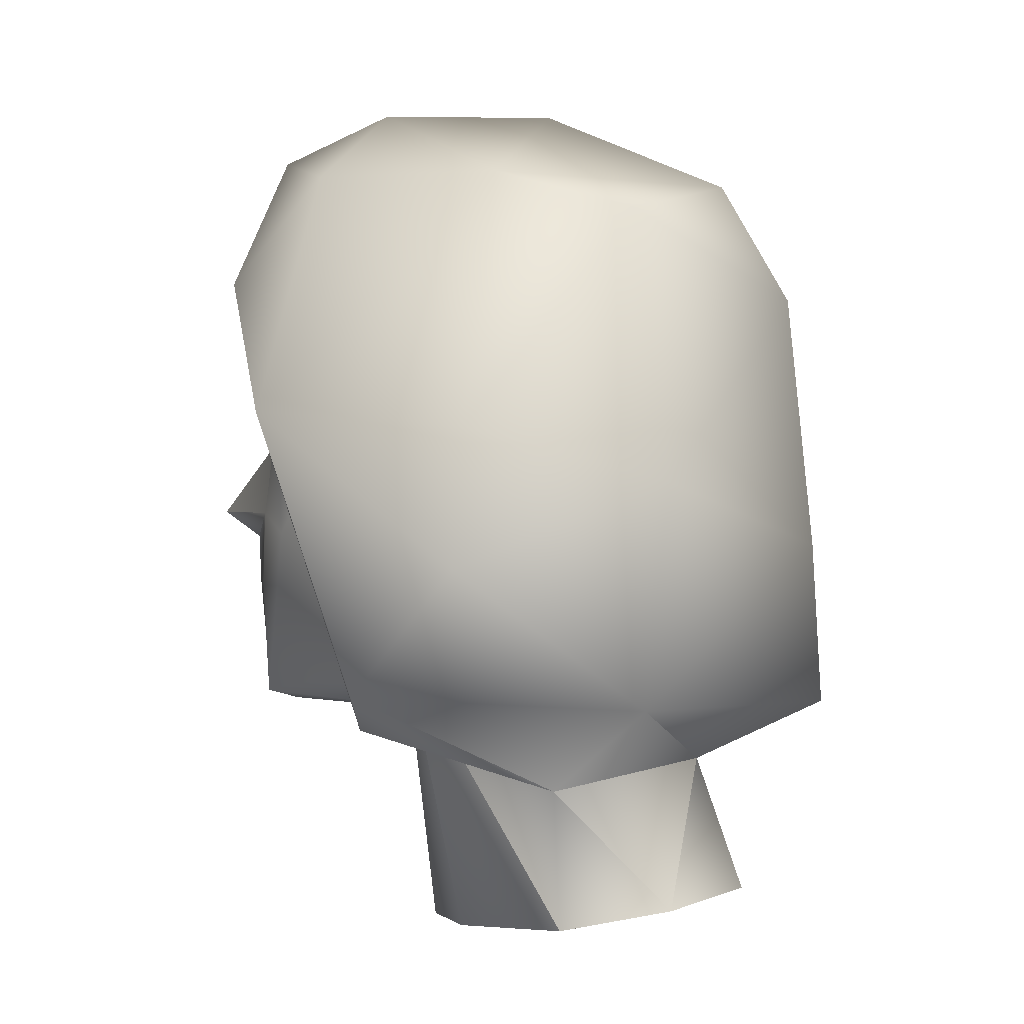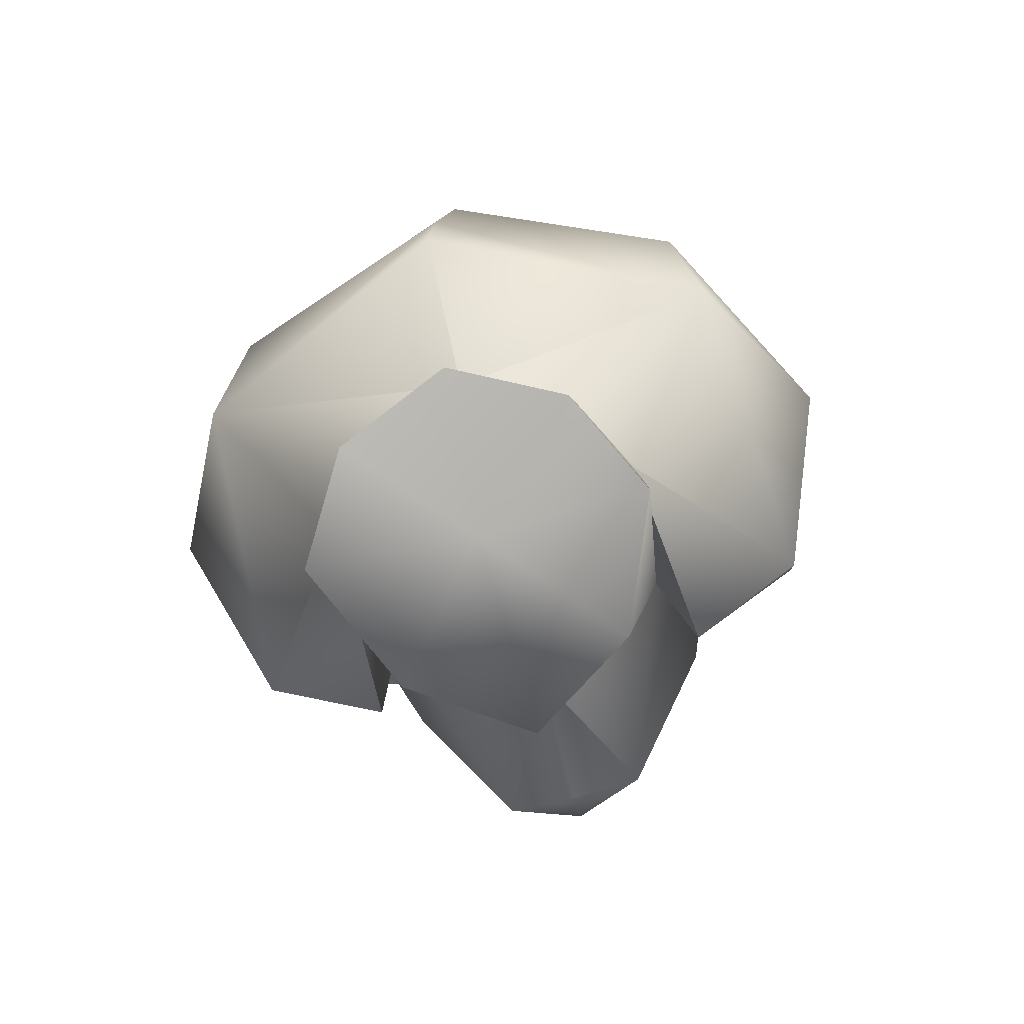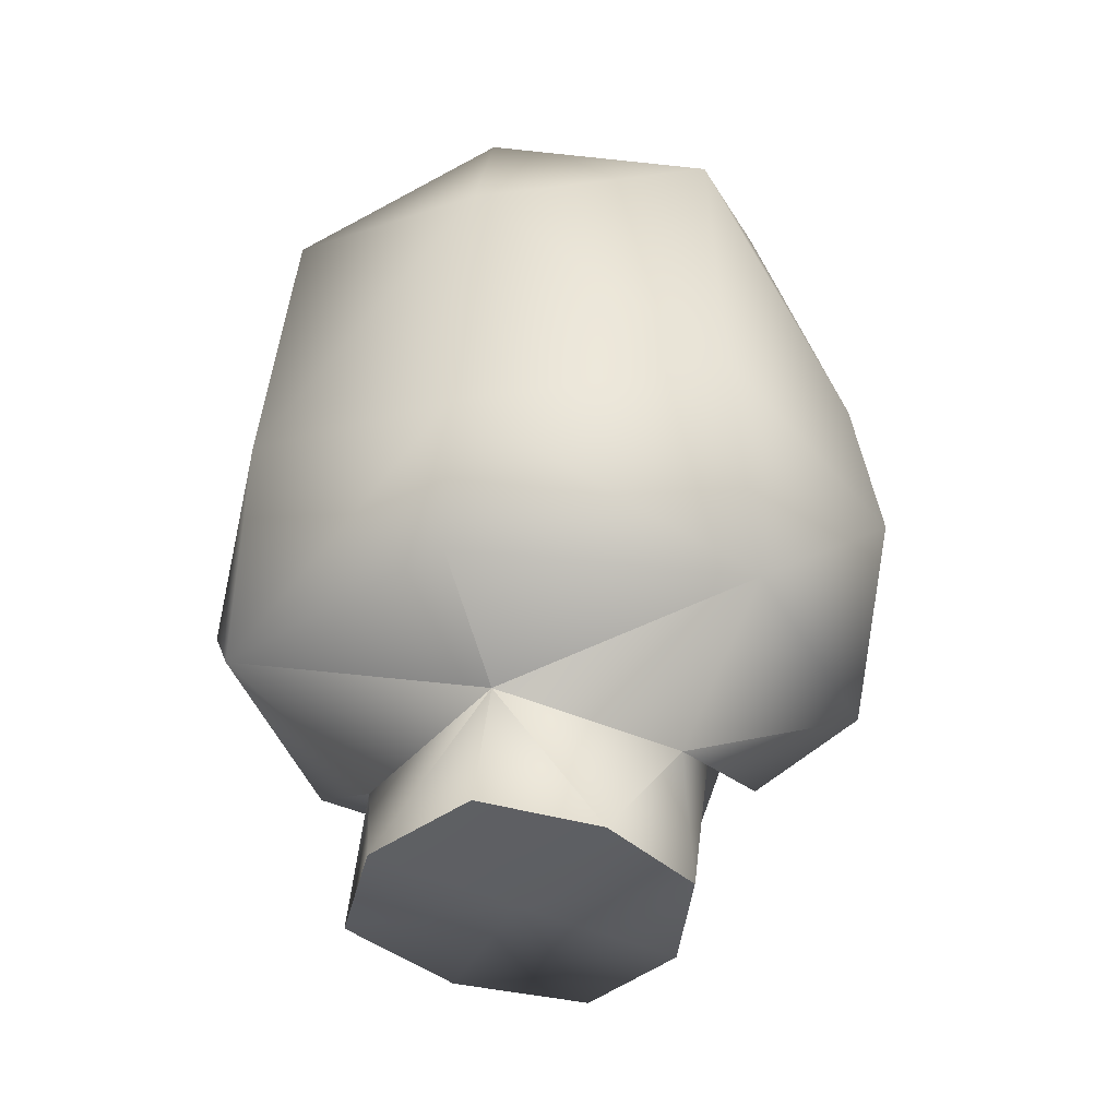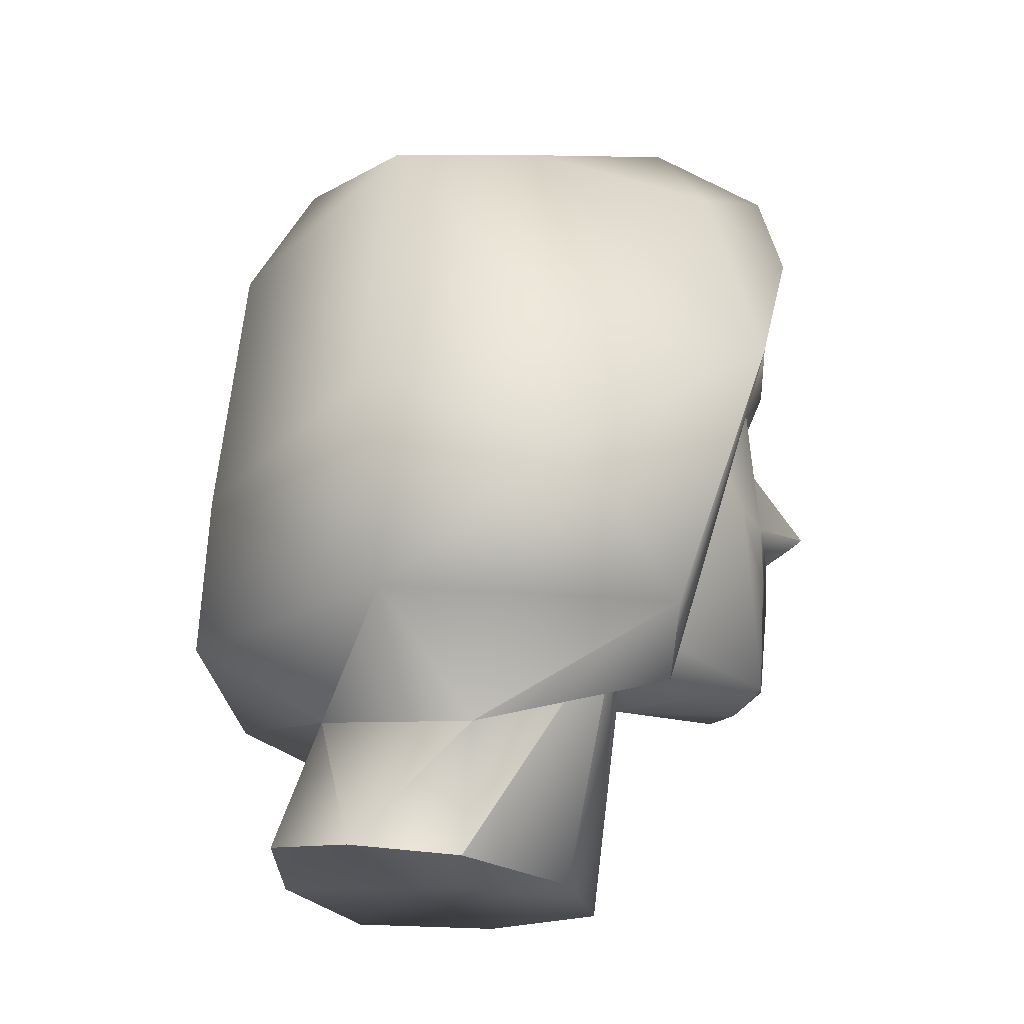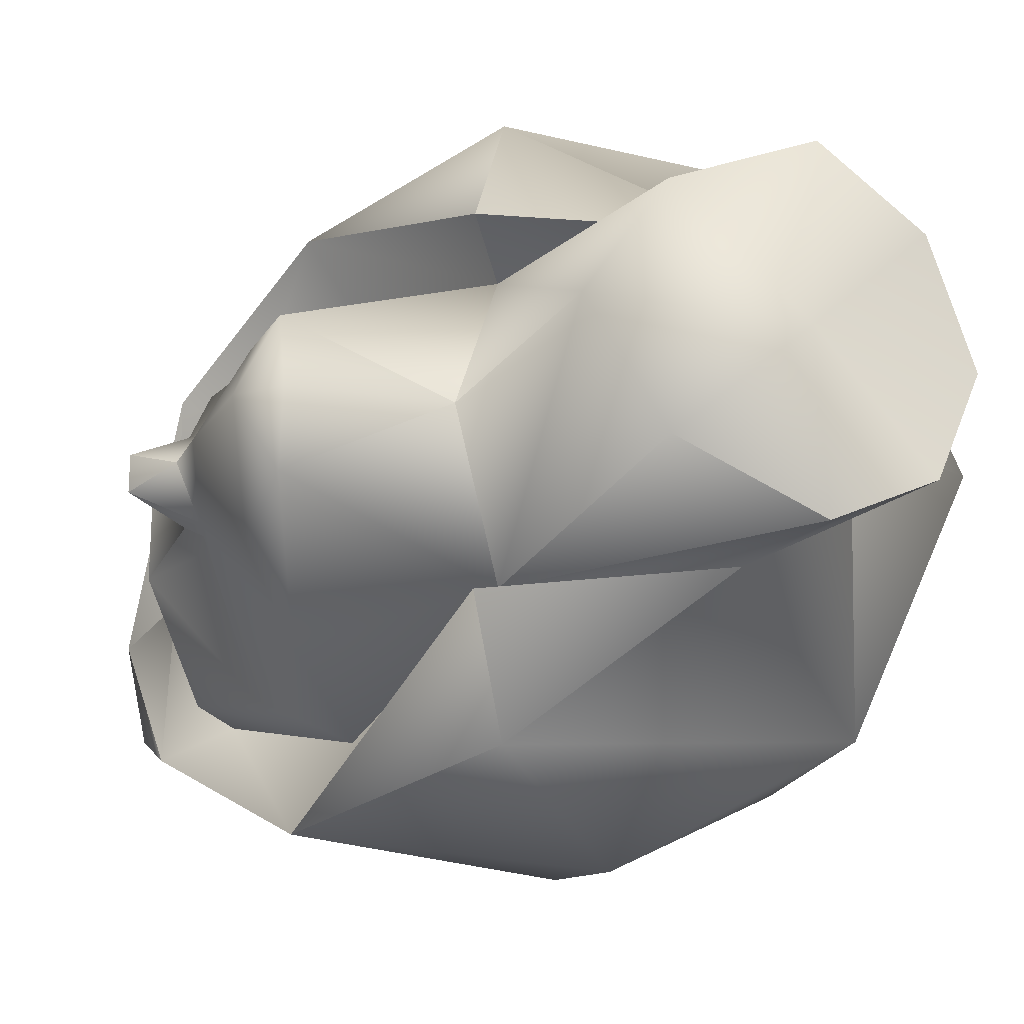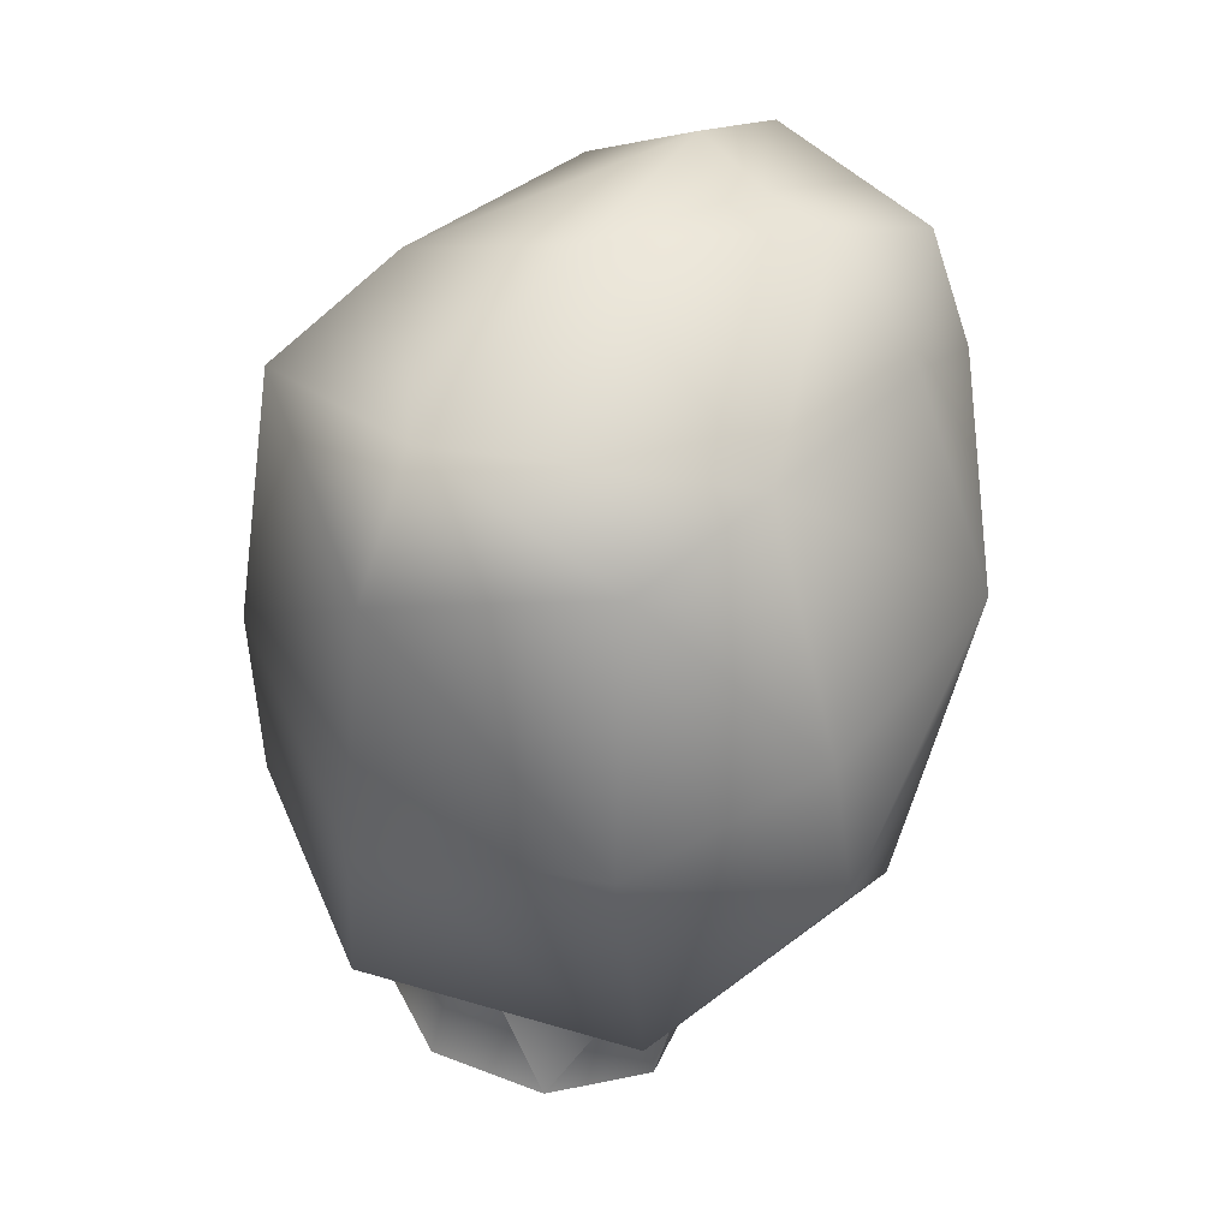
<metadata>
{"format":"obj","ext":"obj","renderer":"f3d","projection":"perspective","resolution":1024,"background":"white","views":[{"elev":-2.6,"azim":20.0,"up":"+Y"},{"elev":-74.1,"azim":104.1,"up":"+Y"},{"elev":-32.9,"azim":106.9,"up":"+Y"},{"elev":-22.6,"azim":159.6,"up":"+Y"},{"elev":-21.7,"azim":-18.2,"up":"+Z"},{"elev":42.8,"azim":133.8,"up":"+Y"}]}
</metadata>
<code>
v -14.02 61.53 13.1
v -12.43 60.4 13.84
v -13.56 60.53 13.31
v -14.69 61.49 11.56
v -14.02 60.53 11.39
v -14.55 59.31 11.63
v -13.56 58.94 13.14
v -13.95 63.53 11.07
v -14.69 61.49 10.62
v -14.44 60.67 11.01
v -13.42 62.26 13.03
v -14.2 62.44 13.38
v -14.44 63.98 10.59
v -14.2 62.71 8.769
v -13.1 60.49 14.88
v -11.73 57.17 12.96
v -14.02 60.53 10.8
v -14.55 59.31 10.55
v -15.36 59.35 10.83
v -14.02 61.53 9.118
v -13.56 60.53 8.944
v -14.27 58.26 12.26
v -14.87 58.31 11.11
v -15.36 59.35 11.28
v -14.9 58.99 11.11
v -14.3 56.72 11.98
v -13.42 62.26 9.118
v -12.43 60.4 8.489
v -13.53 58.9 9.048
v -14.23 58.26 9.922
v -11.73 57.13 9.328
v -13.1 60.49 7.371
v -14.27 56.72 10.2
v -14.73 56.99 11.11
v -12.43 56.45 11.11
v -14.27 56.58 11.11
v -9.435 53.63 9.083
v -9.611 55.45 9.223
v -11.13 53.54 9.747
v -12.05 53.5 11.11
v -10.32 64.98 11.07
v -12.64 64.71 9.607
v -10.14 63.39 8.175
v -12.64 64.75 10.59
v -7.742 63.8 11.07
v -8.165 63.07 8.35
v -10.03 60.21 7.022
v -12.82 63.35 8.42
v -10.14 63.71 13.77
v -6.824 62.17 11.01
v -8.165 63.07 13.9
v -12.64 65.07 11.56
v -12.82 63.85 13.49
v -9.999 60.17 15.3
v -14.16 64.07 9.398
v -14.16 64.44 11.74
v -6.366 56.63 11.11
v -8.13 55.81 11.11
v -7.883 56.58 14.39
v -6.472 58.76 11.11
v -7.636 59.49 14.15
v -10.03 58.35 15.58
v -7.883 56.58 7.826
v -7.636 59.49 8.035
v -10.03 58.4 6.673
v -11.8 56.76 7.476
v -9.541 55.45 13.14
v -8.13 53.81 9.747
v -7.495 54.04 11.11
v -8.094 53.86 12.54
v -12.29 56.22 8.944
v -9.505 53.68 11.21
v -11.09 53.54 12.54
v -12.29 56.22 13.28
v -11.8 56.72 14.71
v -9.399 53.63 13.31
o Group
g Group
f 3 2 1
f 1 4 3
f 4 5 3
f 5 6 3
f 6 7 3
f 1 8 4
f 8 9 4
f 10 5 4
f 1 11 8
f 11 12 8
f 12 13 8
f 13 14 8
f 1 2 11
f 2 15 11
f 3 7 2
f 7 16 2
f 16 15 2
f 4 9 10
f 9 17 10
f 17 18 10
f 18 19 10
f 8 20 9
f 20 21 9
f 21 17 9
f 10 6 5
f 23 22 6
f 10 24 6
f 24 25 6
f 6 22 7
f 22 26 7
f 26 16 7
f 8 27 20
f 27 28 20
f 8 14 27
f 20 28 21
f 21 18 17
f 21 29 18
f 29 30 18
f 30 23 18
f 23 25 18
f 25 19 18
f 21 28 29
f 28 31 29
f 27 32 28
f 29 33 30
f 33 34 30
f 34 23 30
f 29 31 33
f 31 35 33
f 33 36 34
f 36 26 34
f 34 22 23
f 6 25 23
f 38 37 31
f 28 32 31
f 37 39 31
f 33 35 36
f 35 26 36
f 31 40 35
f 34 26 22
f 35 16 26
f 10 19 24
f 24 19 25
f 43 42 41
f 42 44 41
f 41 45 43
f 45 46 43
f 46 47 43
f 47 32 43
f 32 48 43
f 41 49 45
f 50 46 45
f 49 51 45
f 41 52 49
f 52 53 49
f 53 15 49
f 15 54 49
f 41 44 52
f 43 48 42
f 48 55 42
f 52 56 53
f 56 12 53
f 12 15 53
f 52 44 56
f 44 13 56
f 42 13 44
f 59 58 57
f 57 60 59
f 60 61 59
f 61 62 59
f 57 63 60
f 63 64 60
f 64 50 60
f 50 61 60
f 57 58 63
f 58 38 63
f 66 65 63
f 63 65 64
f 65 47 64
f 64 46 50
f 45 51 50
f 50 51 61
f 51 54 61
f 54 62 61
f 59 67 58
f 69 68 58
f 67 70 58
f 63 38 66
f 38 71 66
f 71 32 66
f 31 71 38
f 58 68 38
f 66 32 65
f 64 47 46
f 49 54 51
f 65 32 47
f 38 68 37
f 68 72 37
f 31 32 71
f 35 40 16
f 40 73 16
f 31 39 40
f 39 72 40
f 11 15 12
f 56 13 12
f 16 74 15
f 74 75 15
f 75 62 15
f 16 67 74
f 67 75 74
f 16 76 67
f 59 75 67
f 76 70 67
f 27 14 32
f 58 70 69
f 70 72 69
f 16 73 76
f 73 72 76
f 59 62 75
f 32 14 48
f 14 55 48
f 15 62 54
f 42 55 13
f 13 55 14
f 37 72 39
f 69 72 68
f 40 72 73
f 76 72 70

</code>
